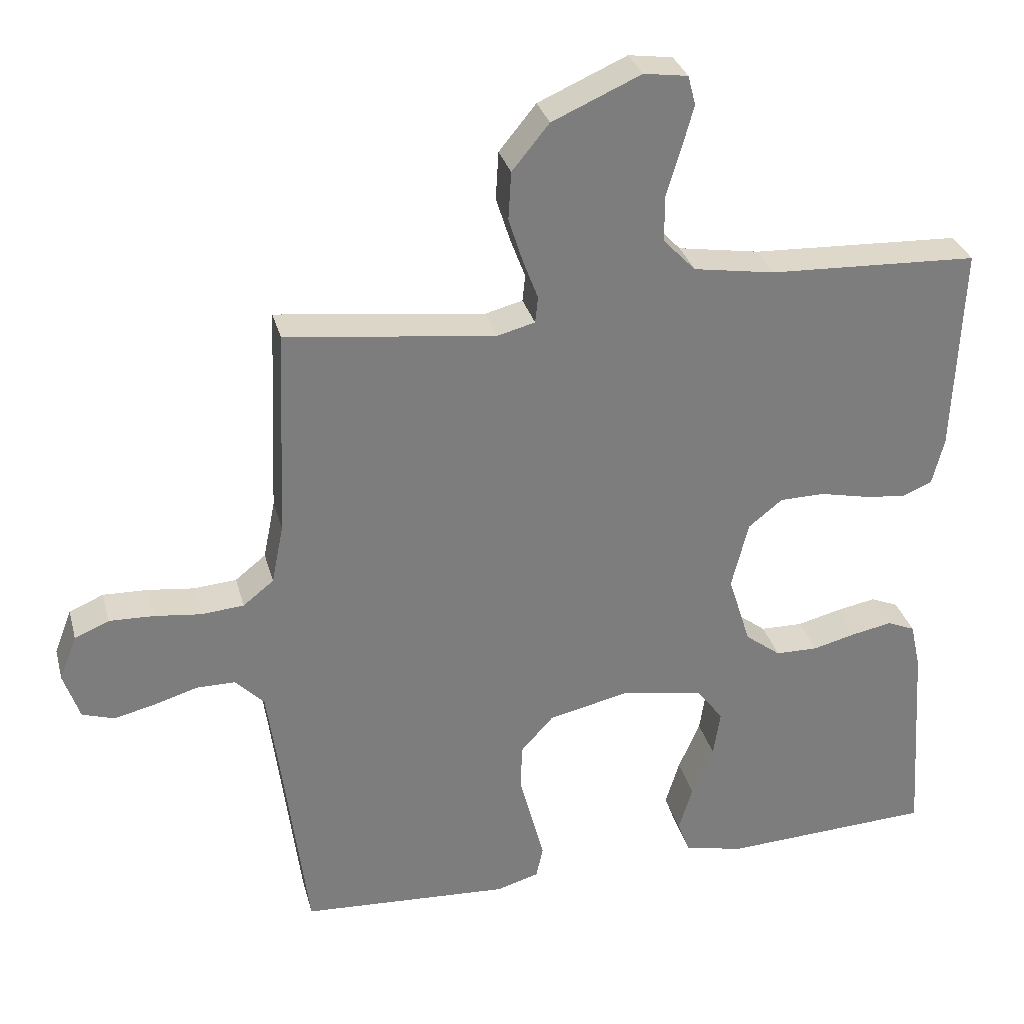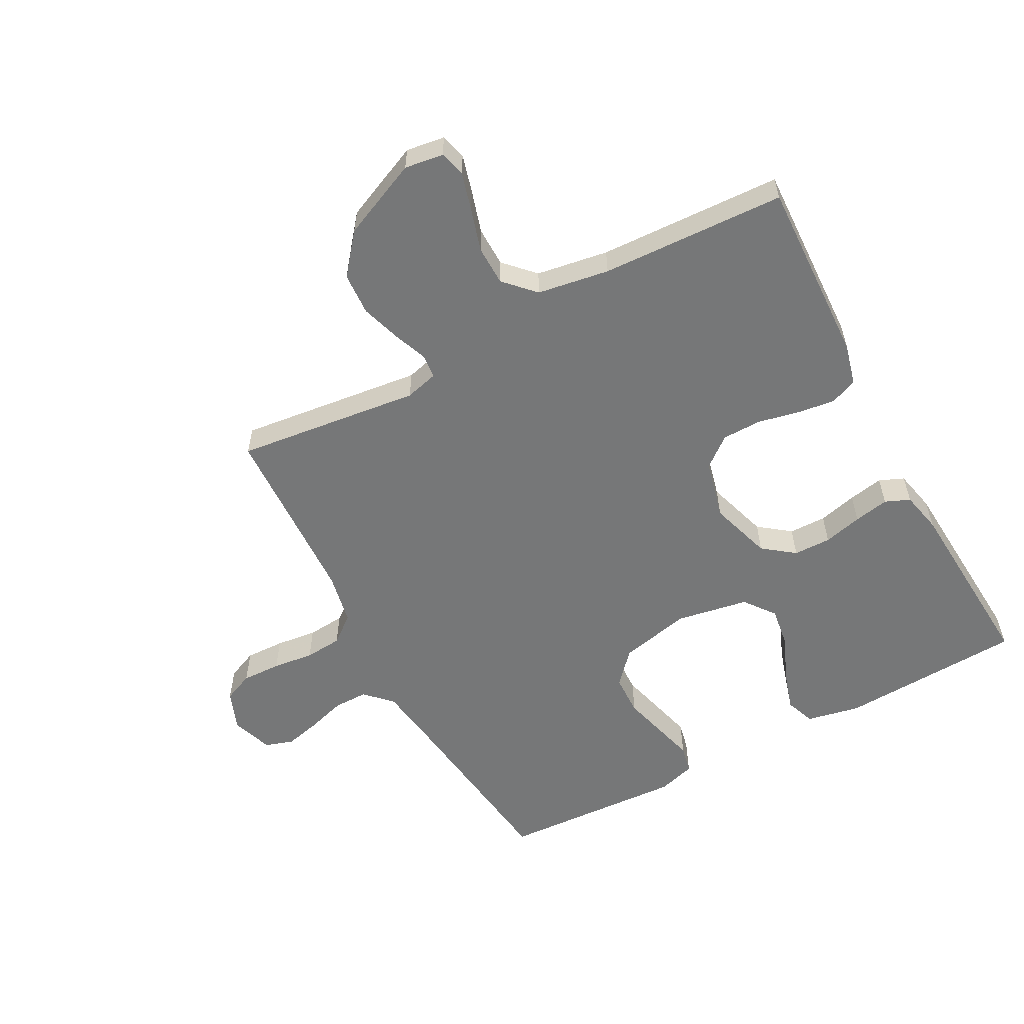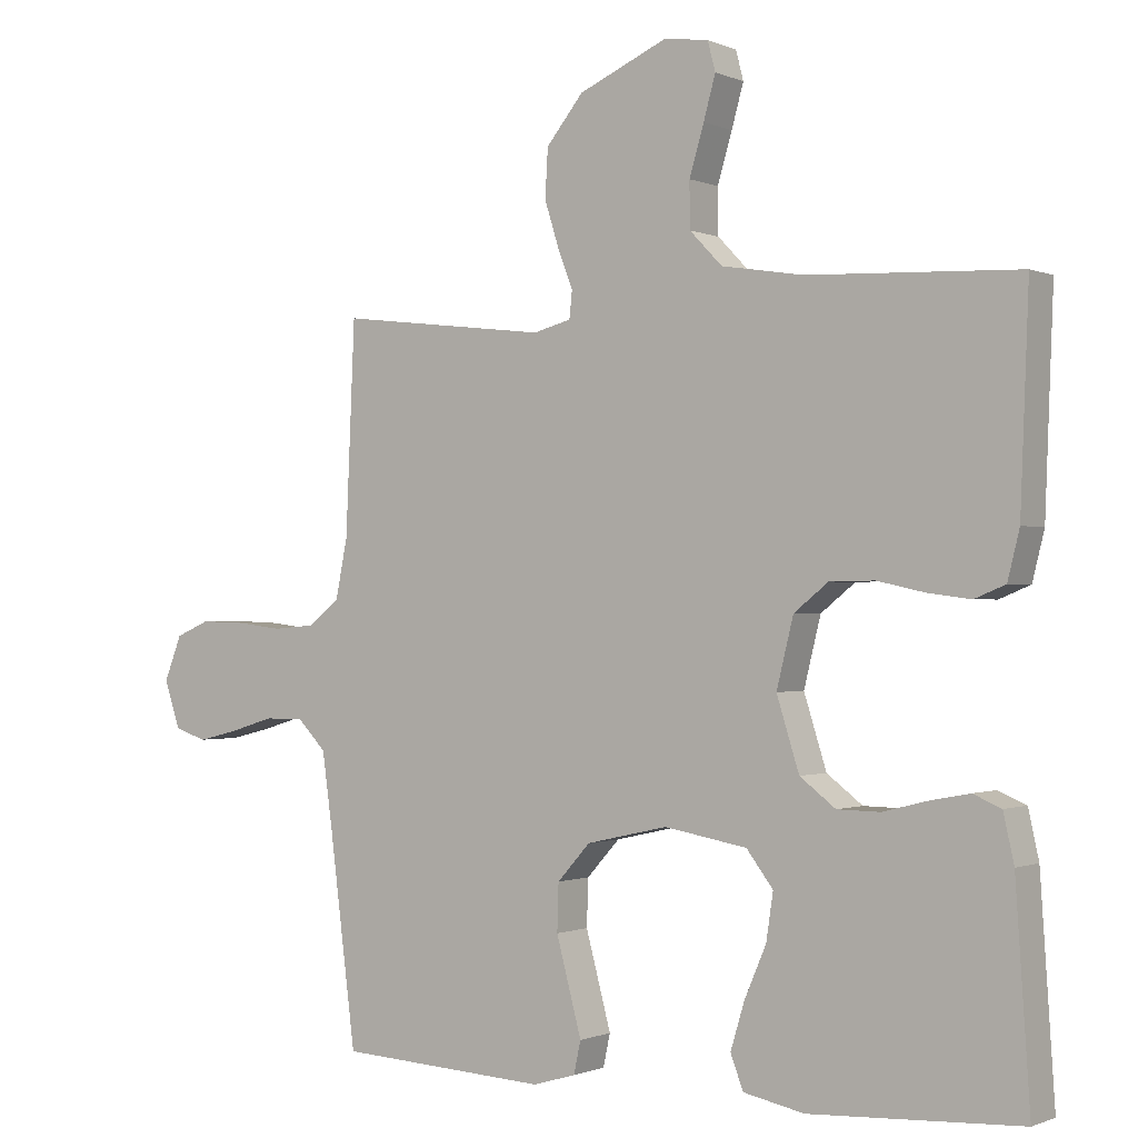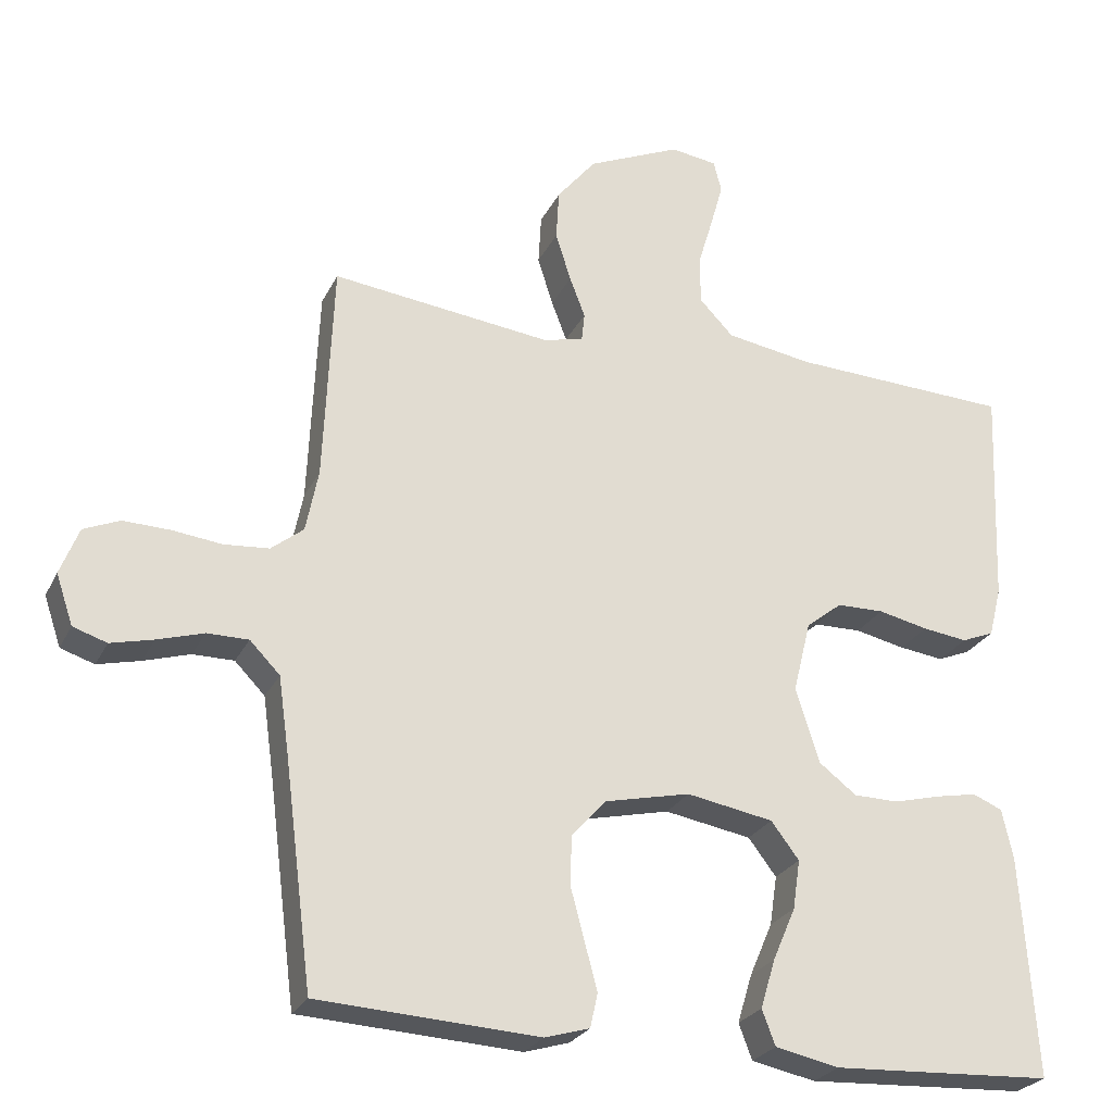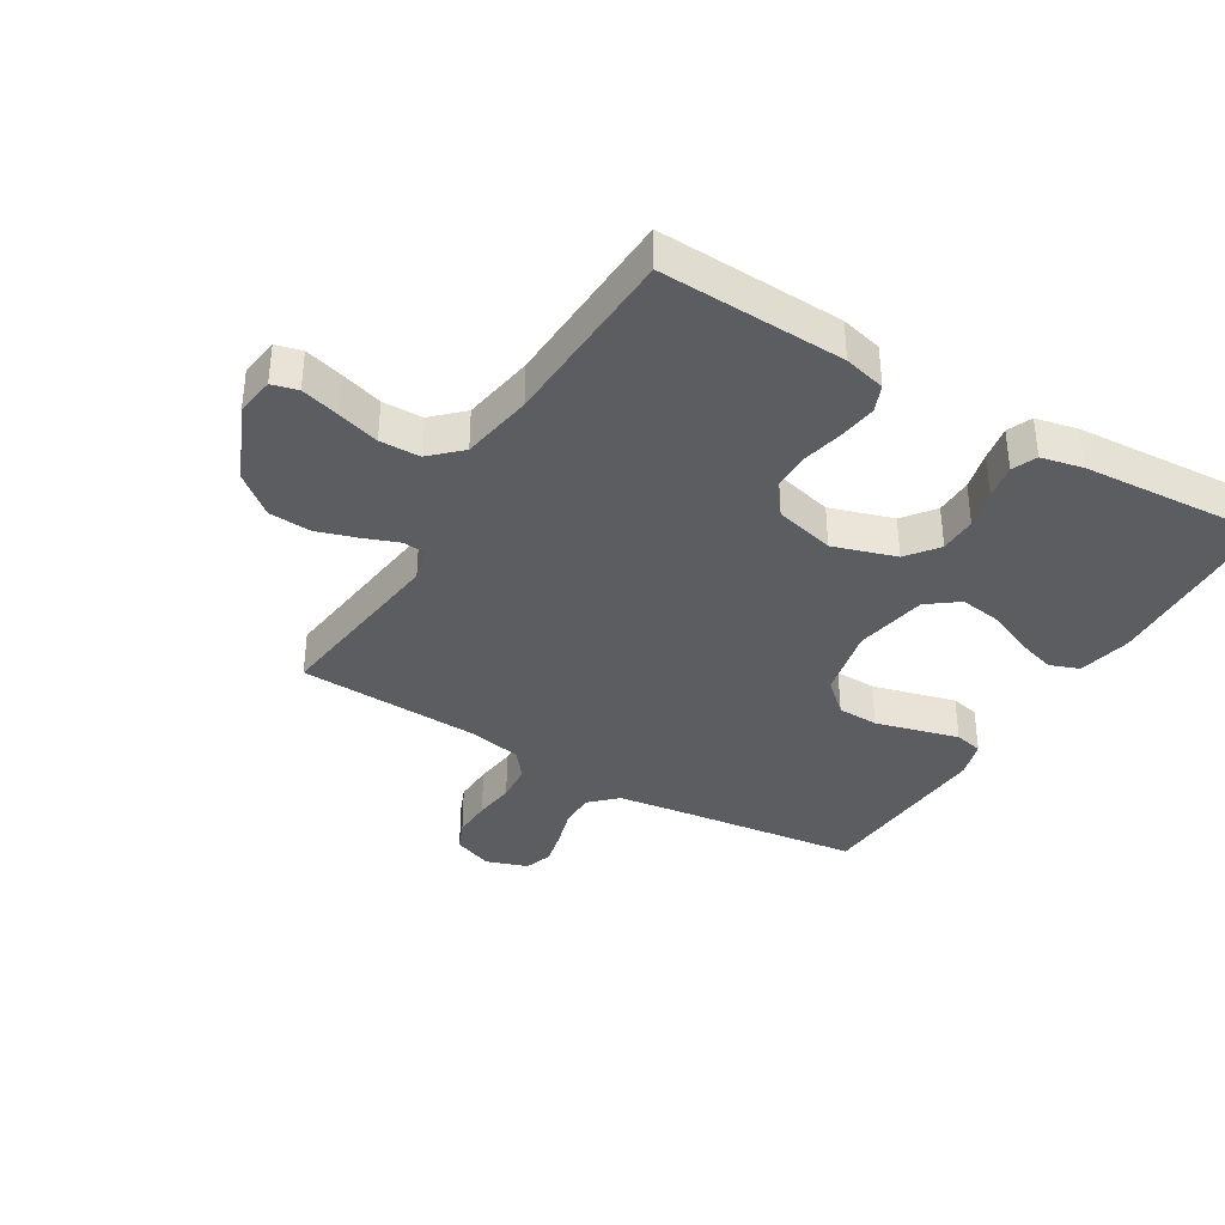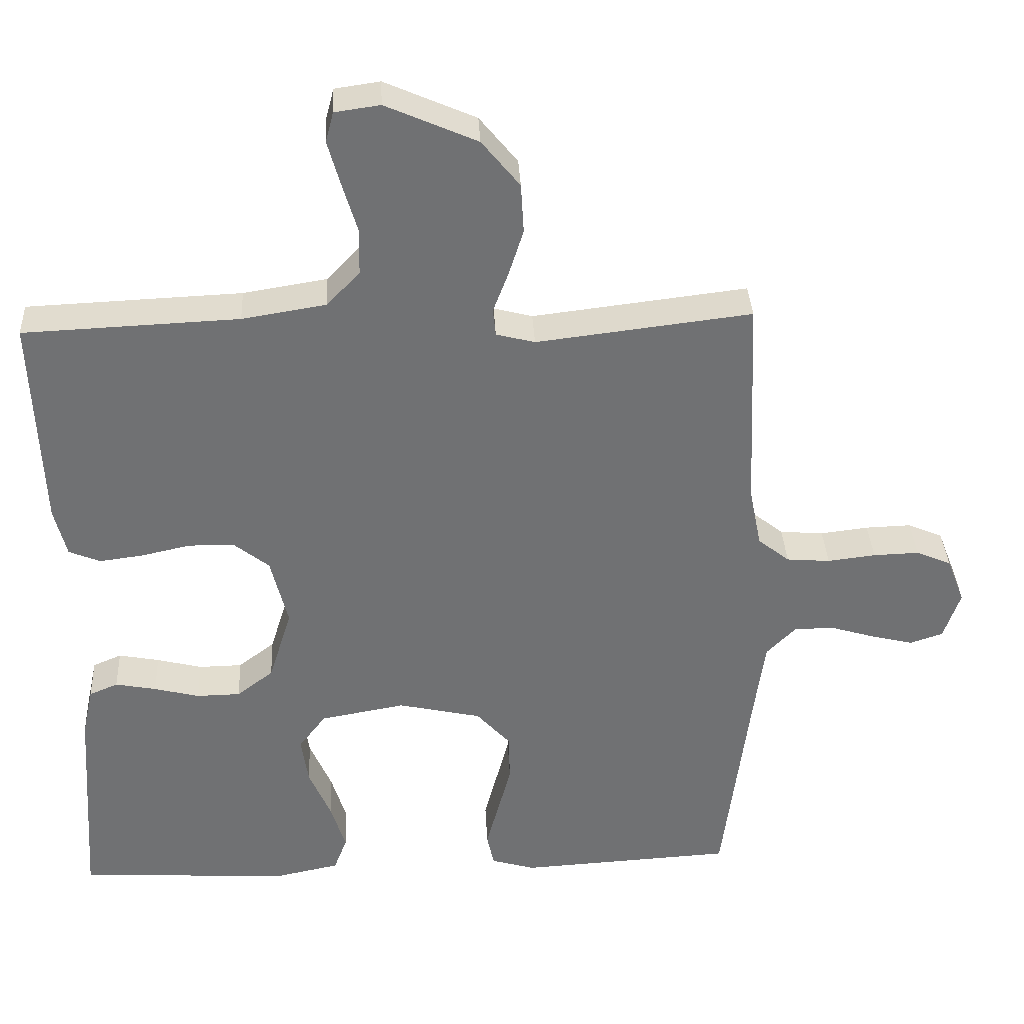
<metadata>
{"format":"obj","ext":"obj","renderer":"f3d","projection":"perspective","resolution":1024,"background":"white","views":[{"elev":31.2,"azim":-14.3,"up":"+Z"},{"elev":-57.0,"azim":28.3,"up":"+Y"},{"elev":-0.8,"azim":33.7,"up":"+Z"},{"elev":-25.7,"azim":-21.3,"up":"+Z"},{"elev":-36.8,"azim":58.9,"up":"+Y"},{"elev":35.1,"azim":177.1,"up":"+Z"}]}
</metadata>
<code>
v 0.5 0.07 -0.5
v 0.2 0.07 -0.515
v 0.113 0.07 -0.497
v 0.095 0.07 -0.449
v 0.115 0.07 -0.383
v 0.146 0.07 -0.311
v 0.156 0.07 -0.244
v 0.118 0.07 -0.194
v 0 0.07 -0.173
v -0.116 0.07 -0.199
v -0.163 0.07 -0.251
v -0.165 0.07 -0.318
v -0.146 0.07 -0.389
v -0.129 0.07 -0.453
v -0.139 0.07 -0.499
v -0.2 0.07 -0.517
v -0.5 0.07 -0.5
v -0.538 0.07 -0.2
v -0.553 0.07 -0.092
v -0.594 0.07 -0.05
v -0.65 0.07 -0.05
v -0.713 0.07 -0.069
v -0.771 0.07 -0.083
v -0.817 0.07 -0.068
v -0.84 0.07 0
v -0.815 0.07 0.064
v -0.766 0.07 0.085
v -0.702 0.07 0.083
v -0.635 0.07 0.075
v -0.574 0.07 0.08
v -0.53 0.07 0.115
v -0.513 0.07 0.2
v -0.5 0.07 0.5
v -0.2 0.07 0.464
v -0.146 0.07 0.478
v -0.142 0.07 0.516
v -0.163 0.07 0.571
v -0.184 0.07 0.637
v -0.18 0.07 0.706
v -0.127 0.07 0.771
v 0 0.07 0.827
v 0.063 0.07 0.818
v 0.074 0.07 0.776
v 0.057 0.07 0.715
v 0.036 0.07 0.645
v 0.037 0.07 0.58
v 0.083 0.07 0.532
v 0.2 0.07 0.513
v 0.5 0.07 0.5
v 0.488 0.07 0.2
v 0.471 0.07 0.132
v 0.427 0.07 0.114
v 0.366 0.07 0.122
v 0.298 0.07 0.137
v 0.234 0.07 0.136
v 0.185 0.07 0.097
v 0.161 0.07 0
v 0.193 0.07 -0.102
v 0.244 0.07 -0.141
v 0.305 0.07 -0.142
v 0.368 0.07 -0.126
v 0.425 0.07 -0.115
v 0.465 0.07 -0.132
v 0.48 0.07 -0.2
v 0.5 0 -0.5
v 0.2 0 -0.515
v 0.113 0 -0.497
v 0.095 0 -0.449
v 0.115 0 -0.383
v 0.146 0 -0.311
v 0.156 0 -0.244
v 0.118 0 -0.194
v 0 0 -0.173
v -0.116 0 -0.199
v -0.163 0 -0.251
v -0.165 0 -0.318
v -0.146 0 -0.389
v -0.129 0 -0.453
v -0.139 0 -0.499
v -0.2 0 -0.517
v -0.5 0 -0.5
v -0.538 0 -0.2
v -0.553 0 -0.092
v -0.594 0 -0.05
v -0.65 0 -0.05
v -0.713 0 -0.069
v -0.771 0 -0.083
v -0.817 0 -0.068
v -0.84 0 0
v -0.815 0 0.064
v -0.766 0 0.085
v -0.702 0 0.083
v -0.635 0 0.075
v -0.574 0 0.08
v -0.53 0 0.115
v -0.513 0 0.2
v -0.5 0 0.5
v -0.2 0 0.464
v -0.146 0 0.478
v -0.142 0 0.516
v -0.163 0 0.571
v -0.184 0 0.637
v -0.18 0 0.706
v -0.127 0 0.771
v 0 0 0.827
v 0.063 0 0.818
v 0.074 0 0.776
v 0.057 0 0.715
v 0.036 0 0.645
v 0.037 0 0.58
v 0.083 0 0.532
v 0.2 0 0.513
v 0.5 0 0.5
v 0.488 0 0.2
v 0.471 0 0.132
v 0.427 0 0.114
v 0.366 0 0.122
v 0.298 0 0.137
v 0.234 0 0.136
v 0.185 0 0.097
v 0.161 0 0
v 0.193 0 -0.102
v 0.244 0 -0.141
v 0.305 0 -0.142
v 0.368 0 -0.126
v 0.425 0 -0.115
v 0.465 0 -0.132
v 0.48 0 -0.2
f 4 5 6
f 3 4 6
f 2 3 6
f 1 2 6
f 64 1 6
f 63 64 6
f 62 63 6
f 61 62 6
f 60 61 6
f 59 60 6 7
f 58 59 7 8
f 57 58 8 9
f 56 57 9 10
f 52 53 54
f 51 52 54
f 50 51 54
f 49 50 54
f 48 49 54
f 47 48 54 55
f 46 47 55 56
f 43 44 45
f 42 43 45
f 41 42 45
f 40 41 45
f 39 40 45
f 38 39 45
f 37 38 45
f 36 37 45
f 35 36 45 46
f 32 33 34
f 31 32 34 35
f 27 28 29
f 26 27 29
f 25 26 29
f 24 25 29
f 23 24 29
f 22 23 29
f 21 22 29
f 20 21 29 30
f 19 20 30 31
f 16 17 18
f 15 16 18
f 14 15 18
f 13 14 18
f 12 13 18
f 19 31 35
f 18 19 35
f 12 18 35
f 11 12 35
f 46 56 10
f 10 11 35 46
f 70 69 68
f 70 68 67
f 70 67 66
f 70 66 65
f 70 65 128
f 70 128 127
f 70 127 126
f 70 126 125
f 70 125 124
f 71 70 124 123
f 72 71 123 122
f 73 72 122 121
f 74 73 121 120
f 118 117 116
f 118 116 115
f 118 115 114
f 118 114 113
f 118 113 112
f 119 118 112 111
f 120 119 111 110
f 109 108 107
f 109 107 106
f 109 106 105
f 109 105 104
f 109 104 103
f 109 103 102
f 109 102 101
f 109 101 100
f 110 109 100 99
f 98 97 96
f 99 98 96 95
f 93 92 91
f 93 91 90
f 93 90 89
f 93 89 88
f 93 88 87
f 93 87 86
f 93 86 85
f 94 93 85 84
f 95 94 84 83
f 82 81 80
f 82 80 79
f 82 79 78
f 82 78 77
f 82 77 76
f 99 95 83
f 99 83 82
f 99 82 76
f 99 76 75
f 74 120 110
f 110 99 75 74
f 1 65 66 2
f 2 66 67 3
f 3 67 68 4
f 4 68 69 5
f 5 69 70 6
f 6 70 71 7
f 7 71 72 8
f 8 72 73 9
f 9 73 74 10
f 10 74 75 11
f 11 75 76 12
f 12 76 77 13
f 13 77 78 14
f 14 78 79 15
f 15 79 80 16
f 16 80 81 17
f 17 81 82 18
f 18 82 83 19
f 19 83 84 20
f 20 84 85 21
f 21 85 86 22
f 22 86 87 23
f 23 87 88 24
f 24 88 89 25
f 25 89 90 26
f 26 90 91 27
f 27 91 92 28
f 28 92 93 29
f 29 93 94 30
f 30 94 95 31
f 31 95 96 32
f 32 96 97 33
f 33 97 98 34
f 34 98 99 35
f 35 99 100 36
f 36 100 101 37
f 37 101 102 38
f 38 102 103 39
f 39 103 104 40
f 40 104 105 41
f 41 105 106 42
f 42 106 107 43
f 43 107 108 44
f 44 108 109 45
f 45 109 110 46
f 46 110 111 47
f 47 111 112 48
f 48 112 113 49
f 49 113 114 50
f 50 114 115 51
f 51 115 116 52
f 52 116 117 53
f 53 117 118 54
f 54 118 119 55
f 55 119 120 56
f 56 120 121 57
f 57 121 122 58
f 58 122 123 59
f 59 123 124 60
f 60 124 125 61
f 61 125 126 62
f 62 126 127 63
f 63 127 128 64
f 64 128 65 1

</code>
